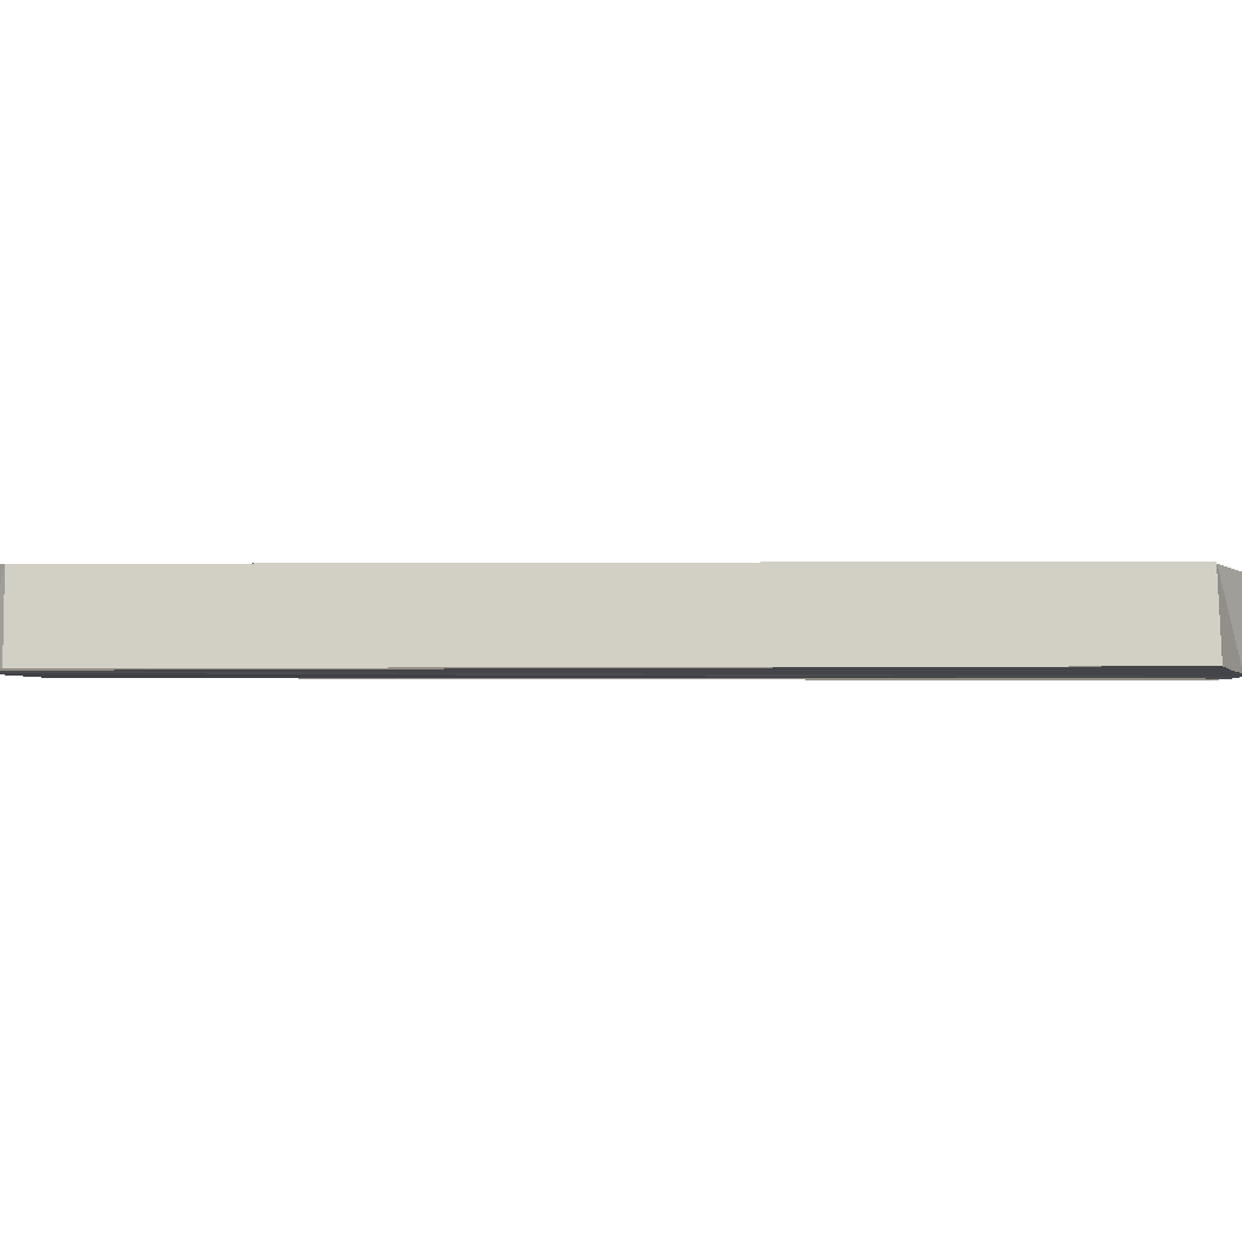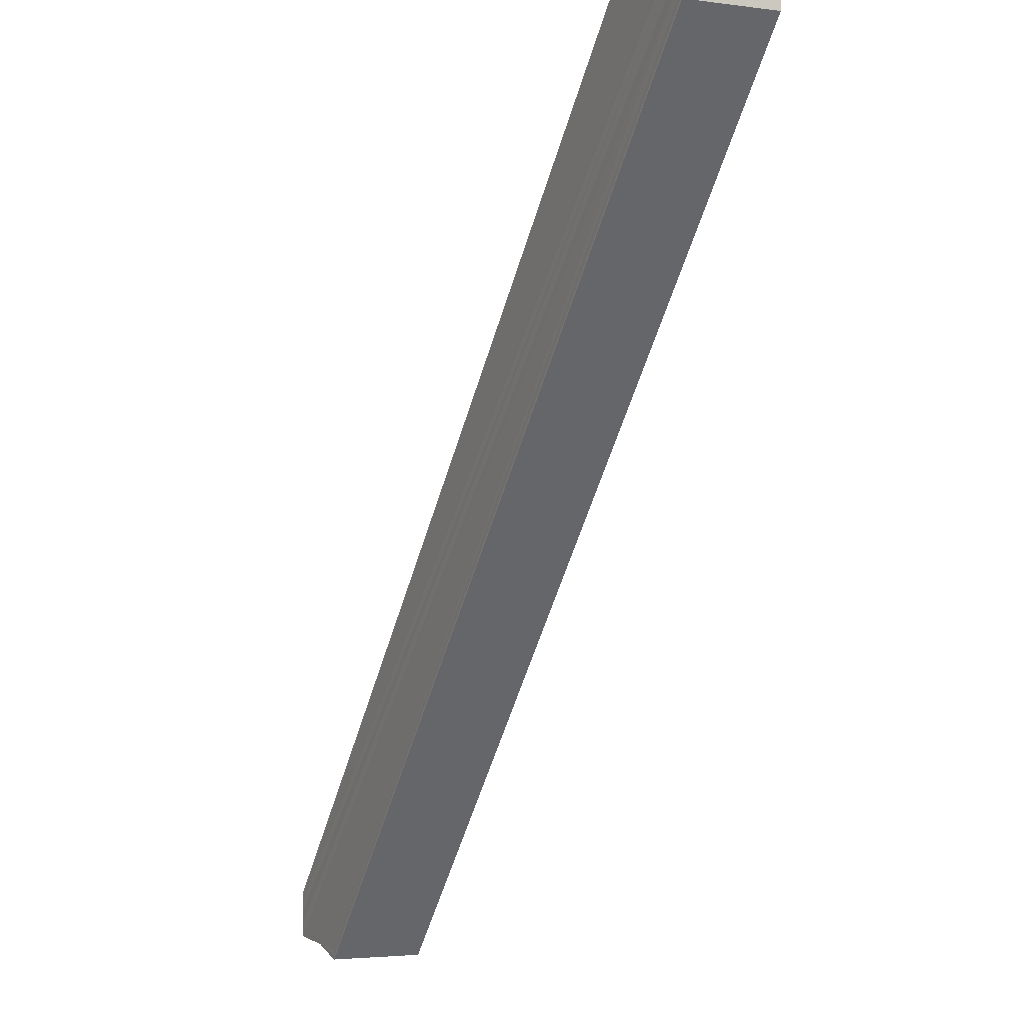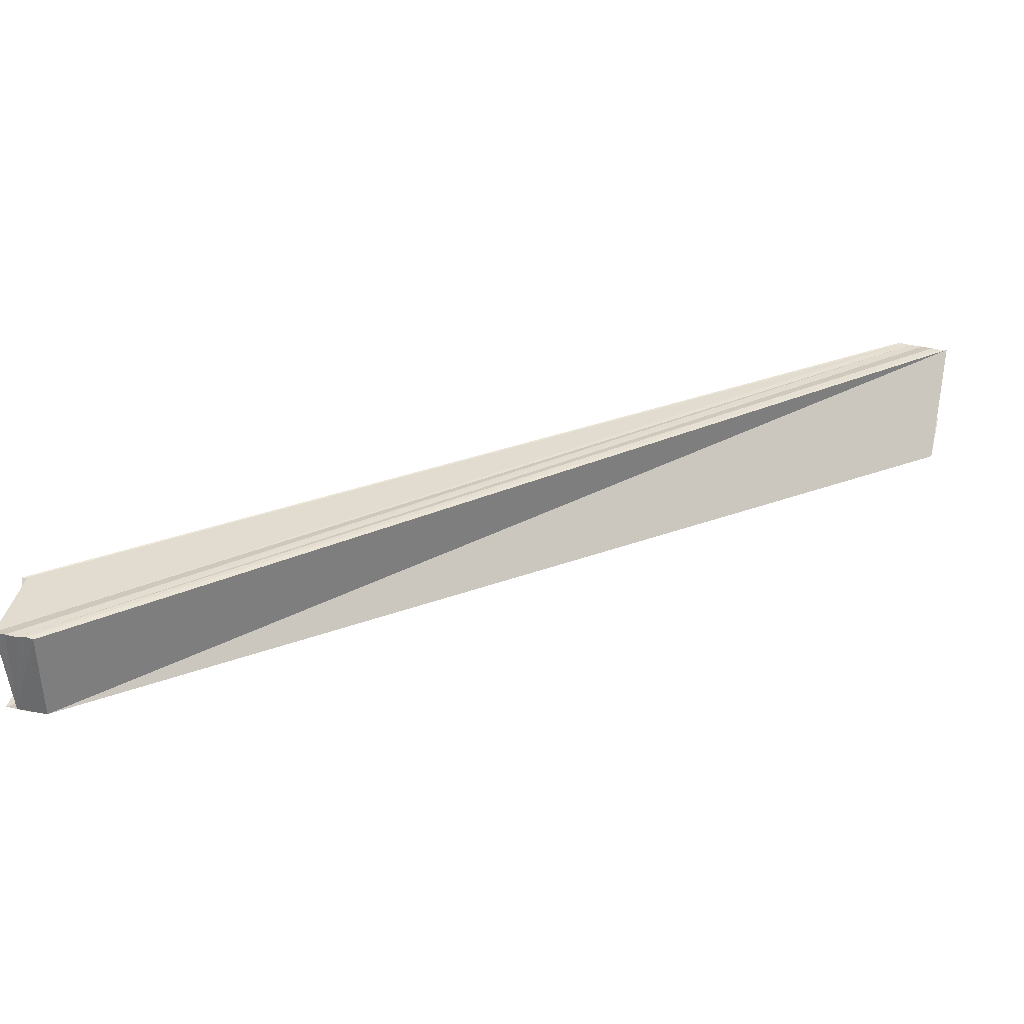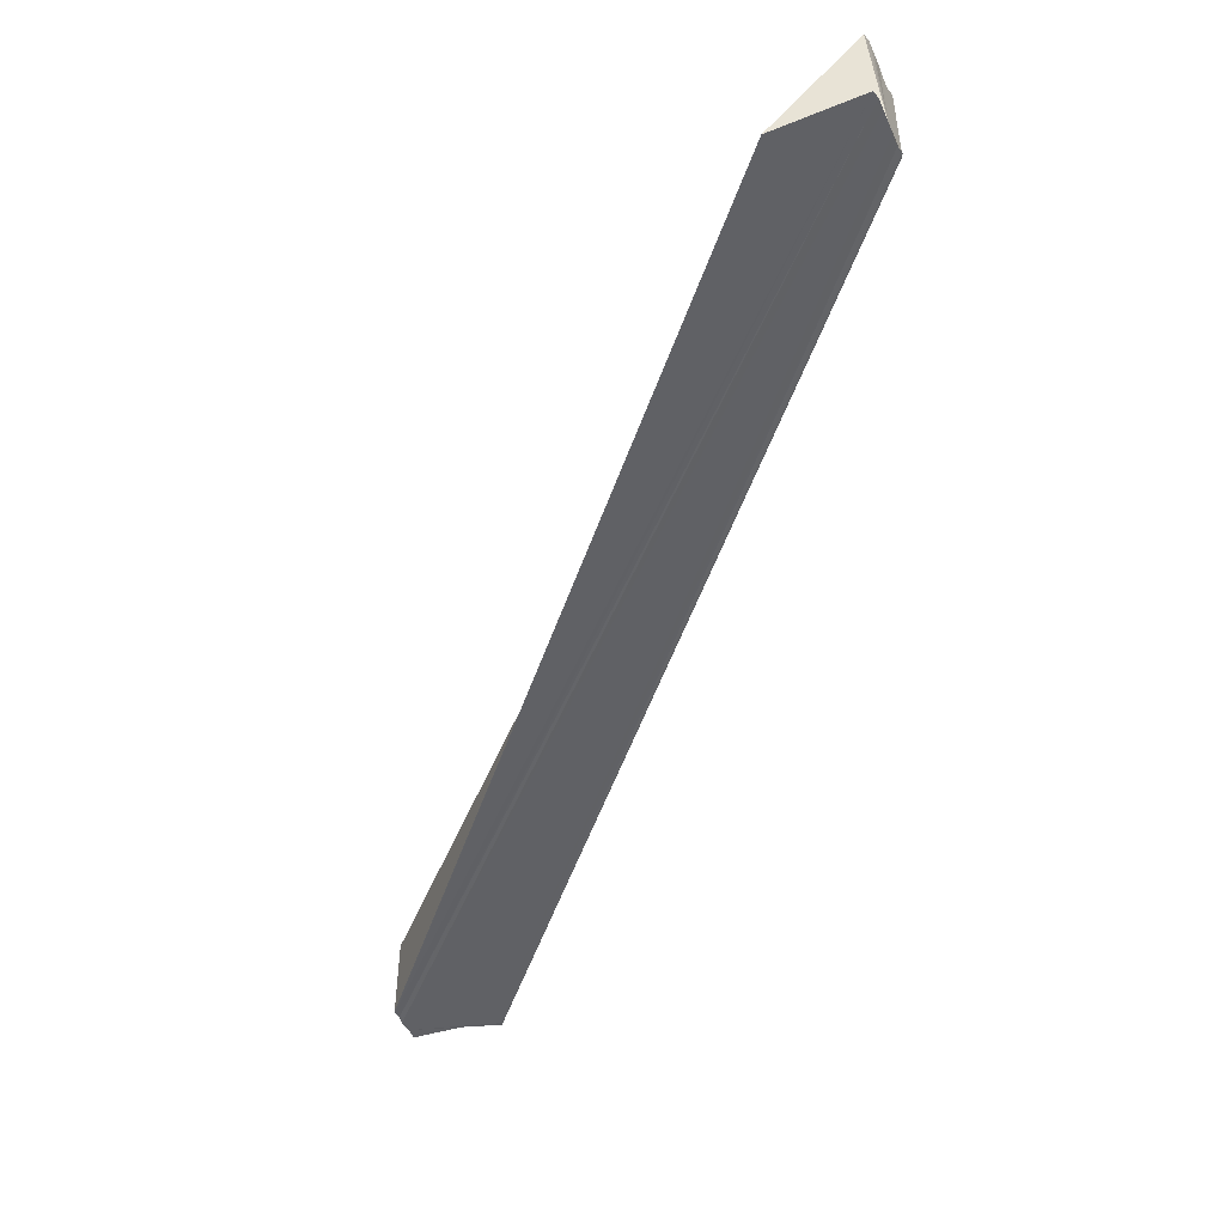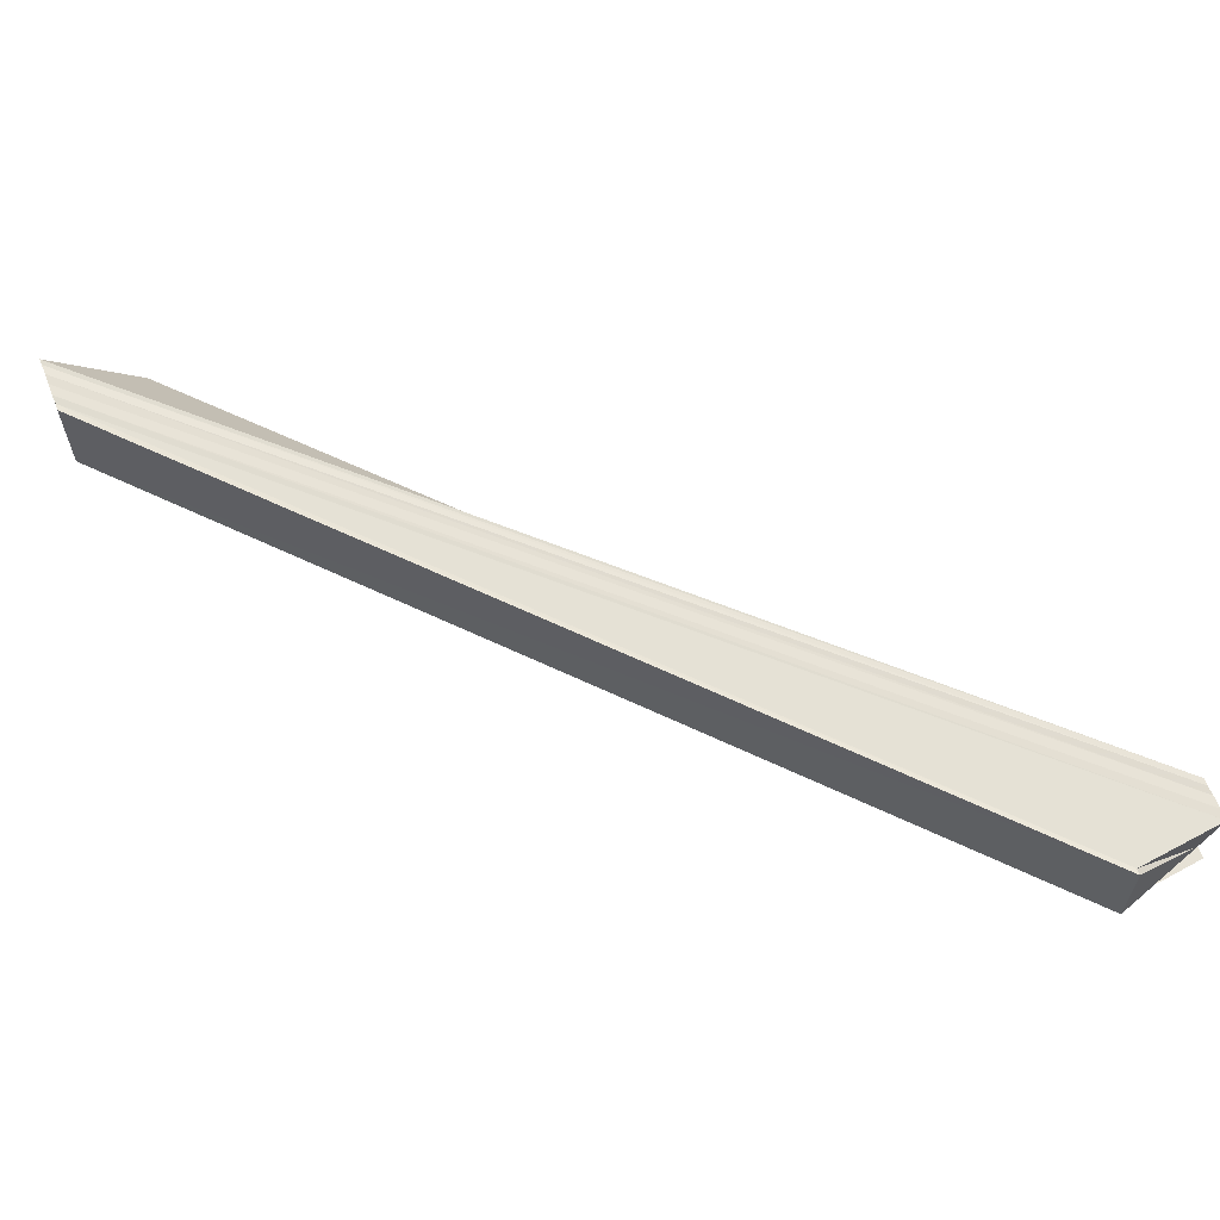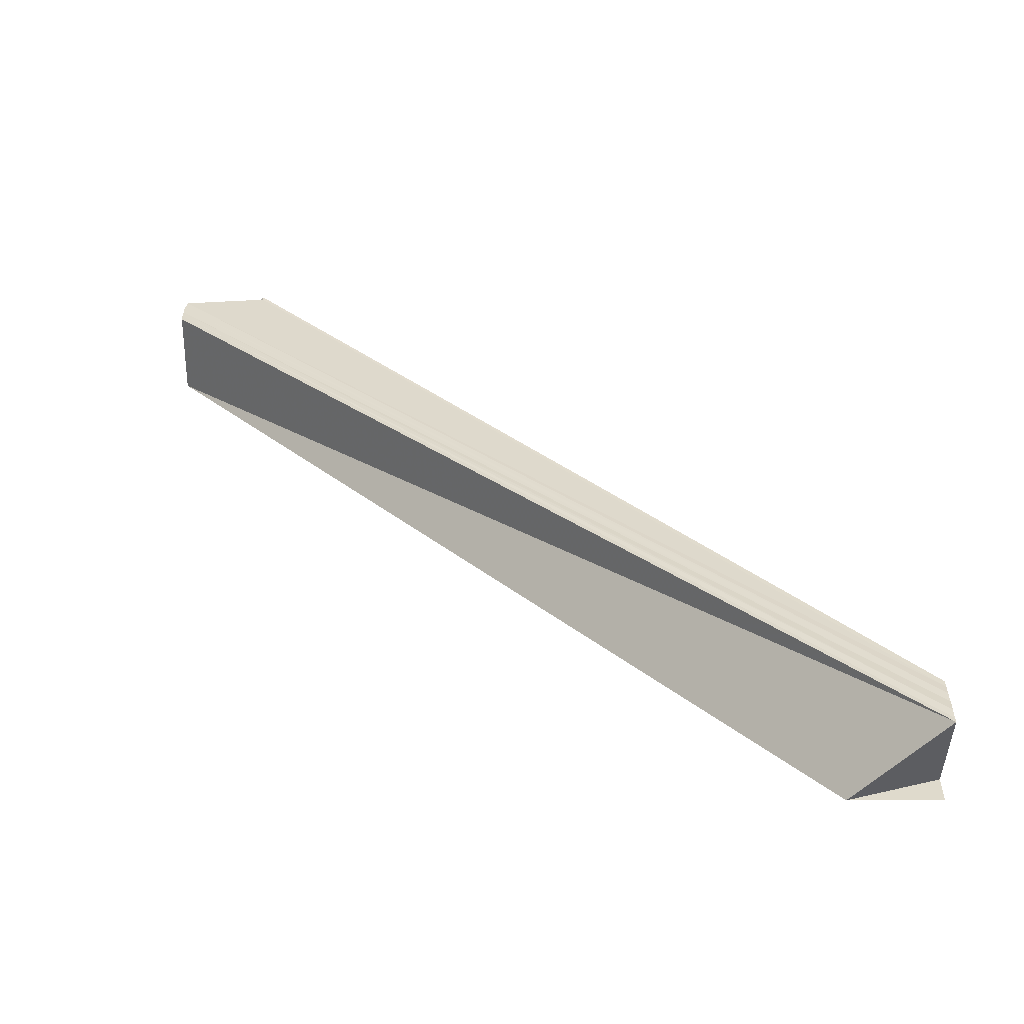
<metadata>
{"format":"obj","ext":"obj","renderer":"f3d","projection":"perspective","resolution":1024,"background":"white","views":[{"elev":-7.2,"azim":134.1,"up":"+Y"},{"elev":-7.3,"azim":64.7,"up":"+Z"},{"elev":33.4,"azim":-73.6,"up":"+Y"},{"elev":-50.0,"azim":24.8,"up":"+Y"},{"elev":63.9,"azim":158.7,"up":"+Y"},{"elev":32.5,"azim":1.2,"up":"+Y"}]}
</metadata>
<code>
o 30864
v 2248 1888 22.1
v 2248 1888 22.1
v 2248 1888 22.19
v 2248 1888 22.1
v 2248 1888 22.19
v 2248 1888 22.1
v 2248 1888 22.1
v 2248 1888 22.18
v 2248 1888 22.1
v 2248 1888 22.1
v 2248 1888 22.18
v 2248 1888 22.1
v 2248 1888 22.1
v 2248 1888 22.18
v 2248 1888 22.1
v 2248 1888 22.1
v 2248 1888 22.1
v 2248 1888 22.1
v 2248 1888 22.1
v 2248 1888 22.1
v 2248 1888 22.18
v 2248 1888 22.1
v 2248 1888 22.1
v 2248 1888 22.18
v 2248 1888 22.1
v 2248 1888 22.19
v 2248 1888 22.1
v 2248 1888 22.19
v 2248 1888 22.1
v 2248 1888 22.19
v 2248 1888 22.11
v 2248 1888 22.19
v 2248 1888 22.1
v 2248 1888 22.1
v 2248 1888 22.1
v 2248 1888 22.11
v 2248 1888 22.19
v 2248 1888 22.19
v 2248 1888 22.19
v 2248 1888 22.1
v 2248 1888 22.19
v 2248 1888 22.1
v 2248 1888 22.19
v 2248 1888 22.1
v 2248 1888 22.18
v 2248 1888 22.1
v 2248 1888 22.18
v 2248 1888 22.1
v 2248 1888 22.1
v 2248 1888 22.11
v 2248 1888 22.11
v 2248 1888 22.11
v 2248 1888 22.19
v 2248 1888 22.11
v 2248 1888 22.19
v 2248 1888 22.19
v 2248 1888 22.19
v 2248 1888 22.19
v 2248 1888 22.19
v 2248 1888 22.19
v 2248 1888 22.19
v 2248 1888 22.18
v 2248 1888 22.18
v 2248 1888 22.18
v 2248 1888 22.1
v 2248 1888 22.18
v 2248 1888 22.19
v 2248 1888 22.1
v 2248 1888 22.19
v 2248 1888 22.1
v 2248 1888 22.19
v 2248 1888 22.11
v 2248 1888 22.11
v 2248 1888 22.19
v 2248 1888 22.19
v 2248 1888 22.1
v 2248 1888 22.1
v 2248 1888 22.1
v 2248 1888 22.1
v 2248 1888 22.1
v 2248 1888 22.19
v 2248 1888 22.19
v 2248 1888 22.19
f 1 2 3
f 2 4 5
f 3 6 5
f 5 7 8
f 7 9 8
f 1 10 9
f 8 9 11
f 9 12 11
f 11 13 14
f 15 9 16
f 15 17 18
f 15 19 20
f 20 19 21
f 1 22 19
f 22 23 24
f 23 25 26
f 25 27 28
f 27 29 30
f 29 31 32
f 33 34 17
f 33 35 34
f 33 36 35
f 37 36 38
f 39 40 37
f 41 42 39
f 43 44 41
f 45 46 43
f 47 48 45
f 49 48 47
f 33 50 51
f 52 50 53
f 53 54 55
f 56 57 55
f 3 58 57
f 3 59 58
f 3 60 59
f 3 61 60
f 3 62 61
f 3 63 62
f 64 65 63
f 3 64 66
f 67 33 3
f 68 33 67
f 69 68 67
f 70 68 69
f 71 70 69
f 72 70 71
f 73 72 74
f 74 72 75
f 76 77 78
f 76 79 80
f 81 82 83

</code>
